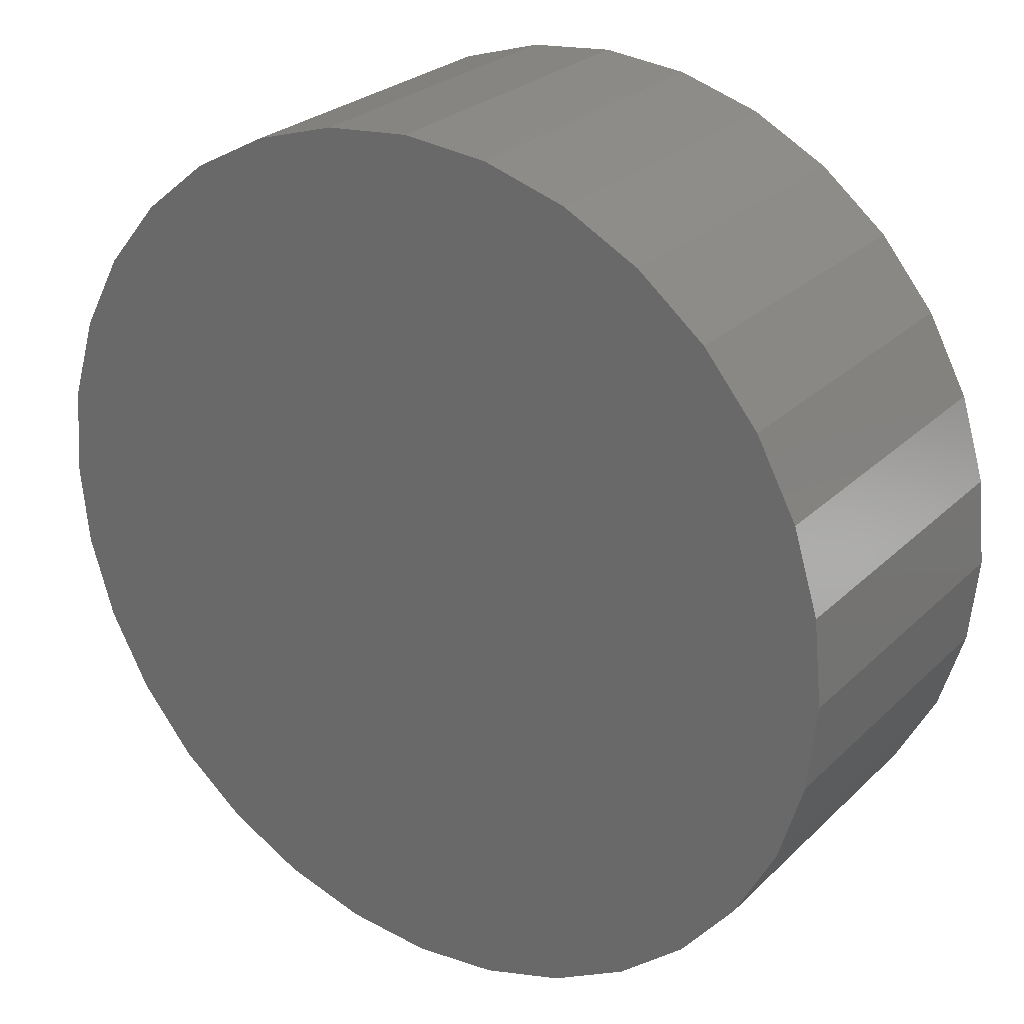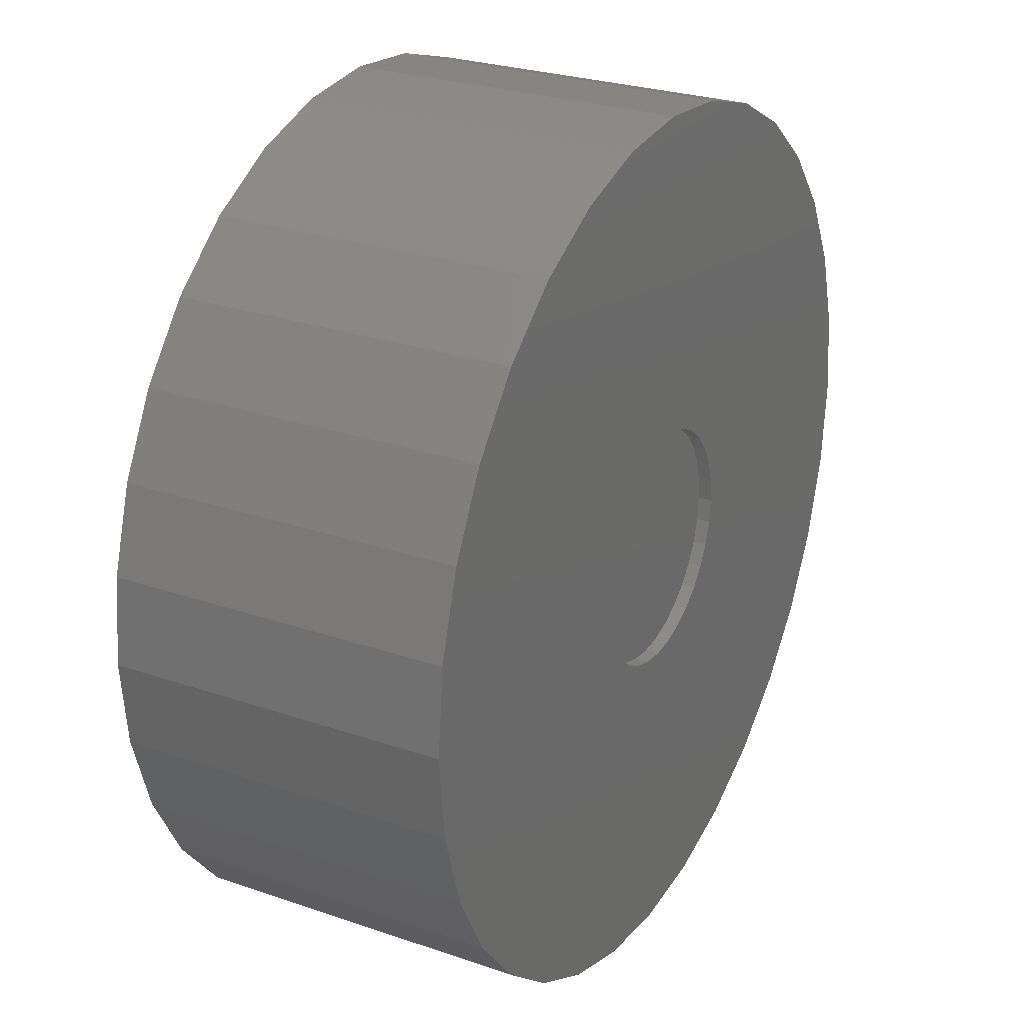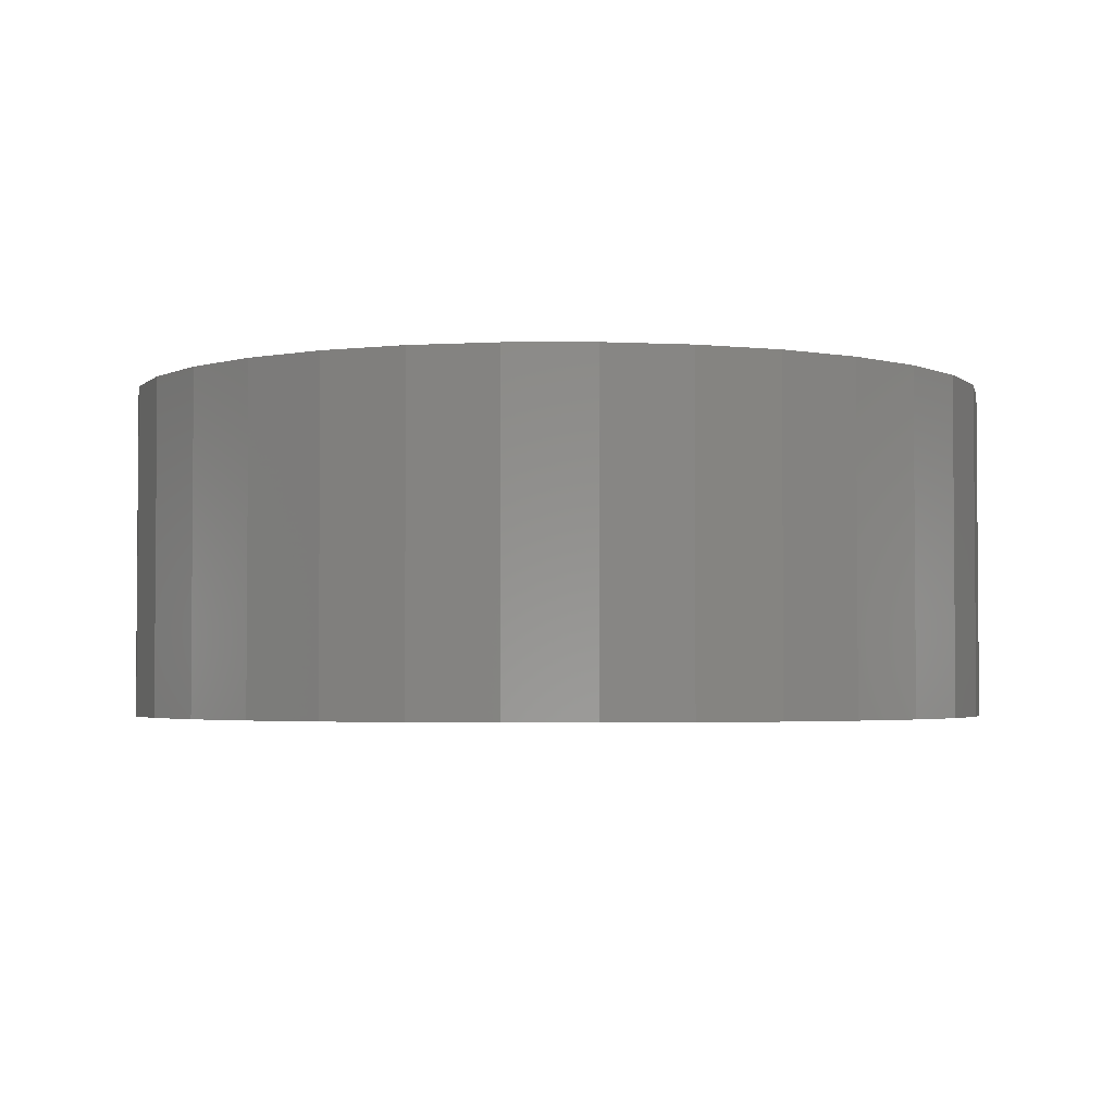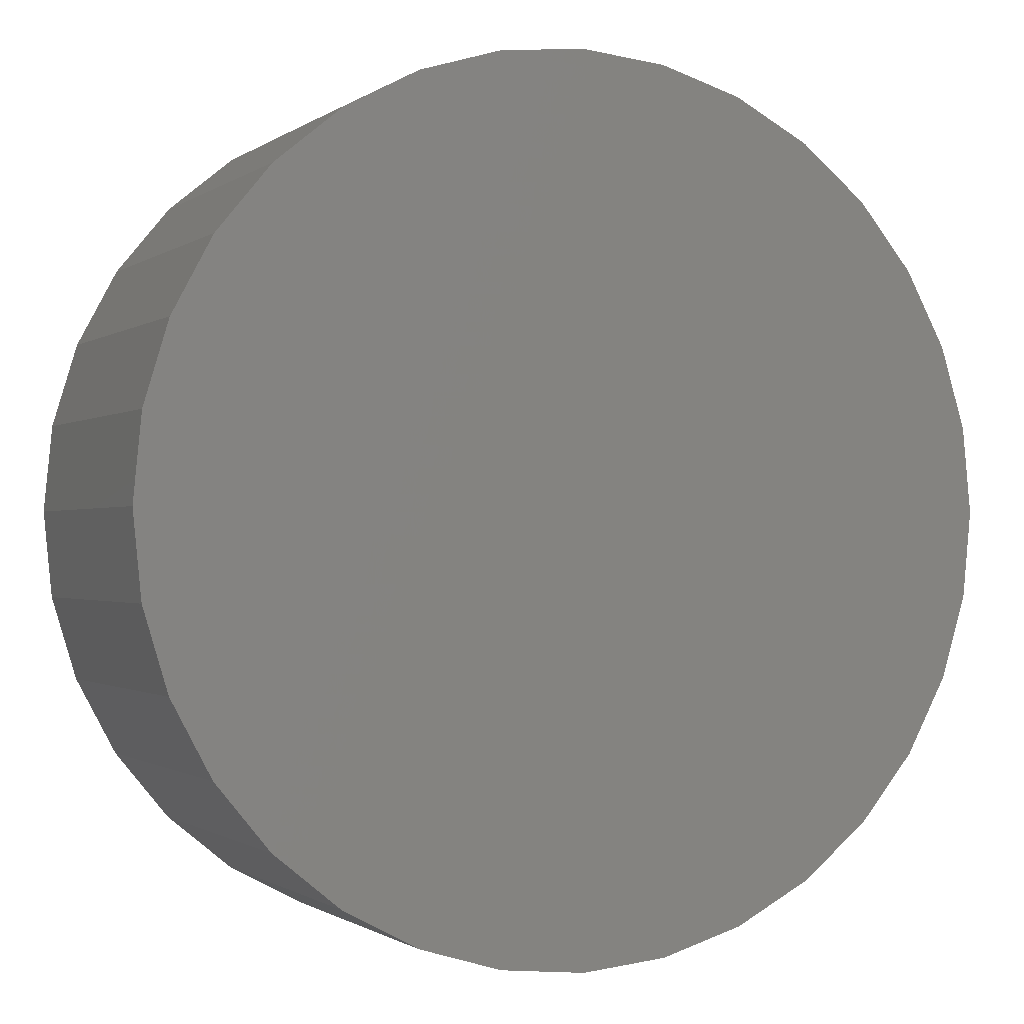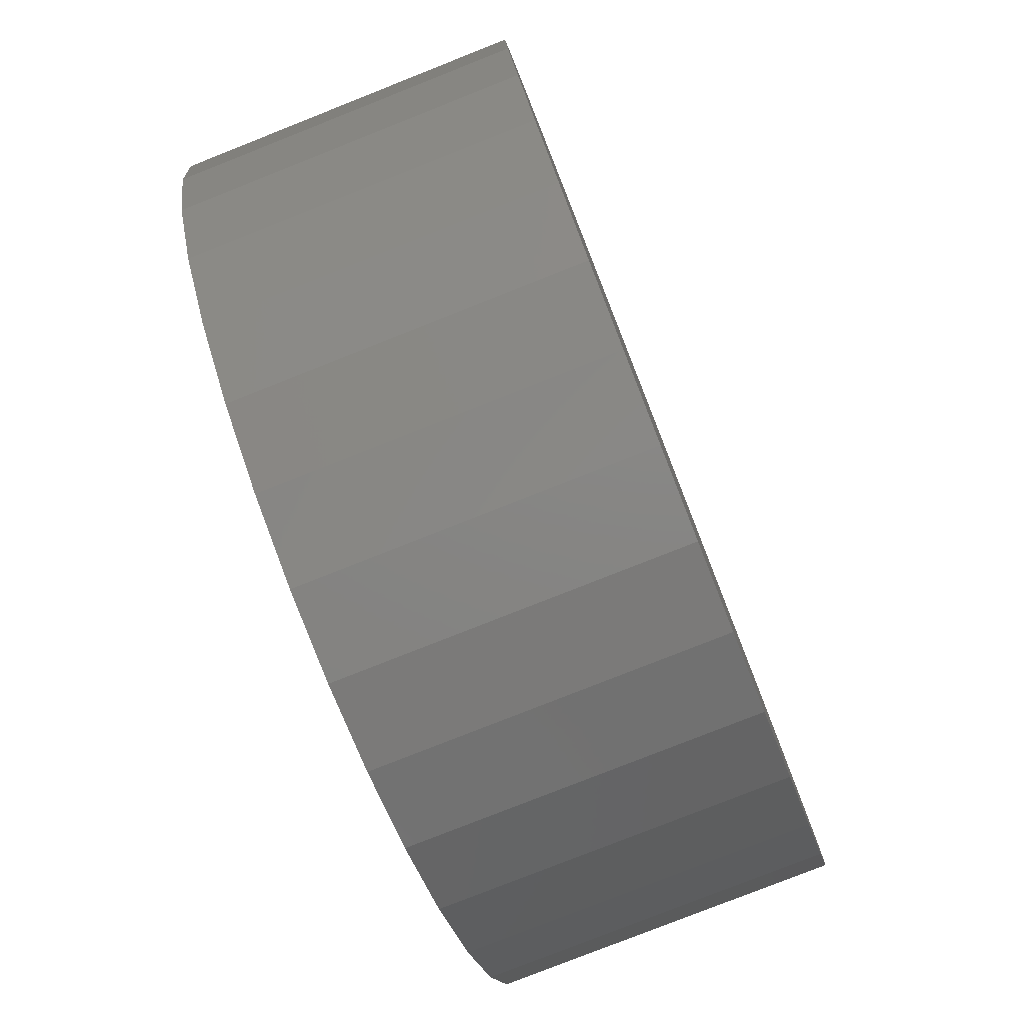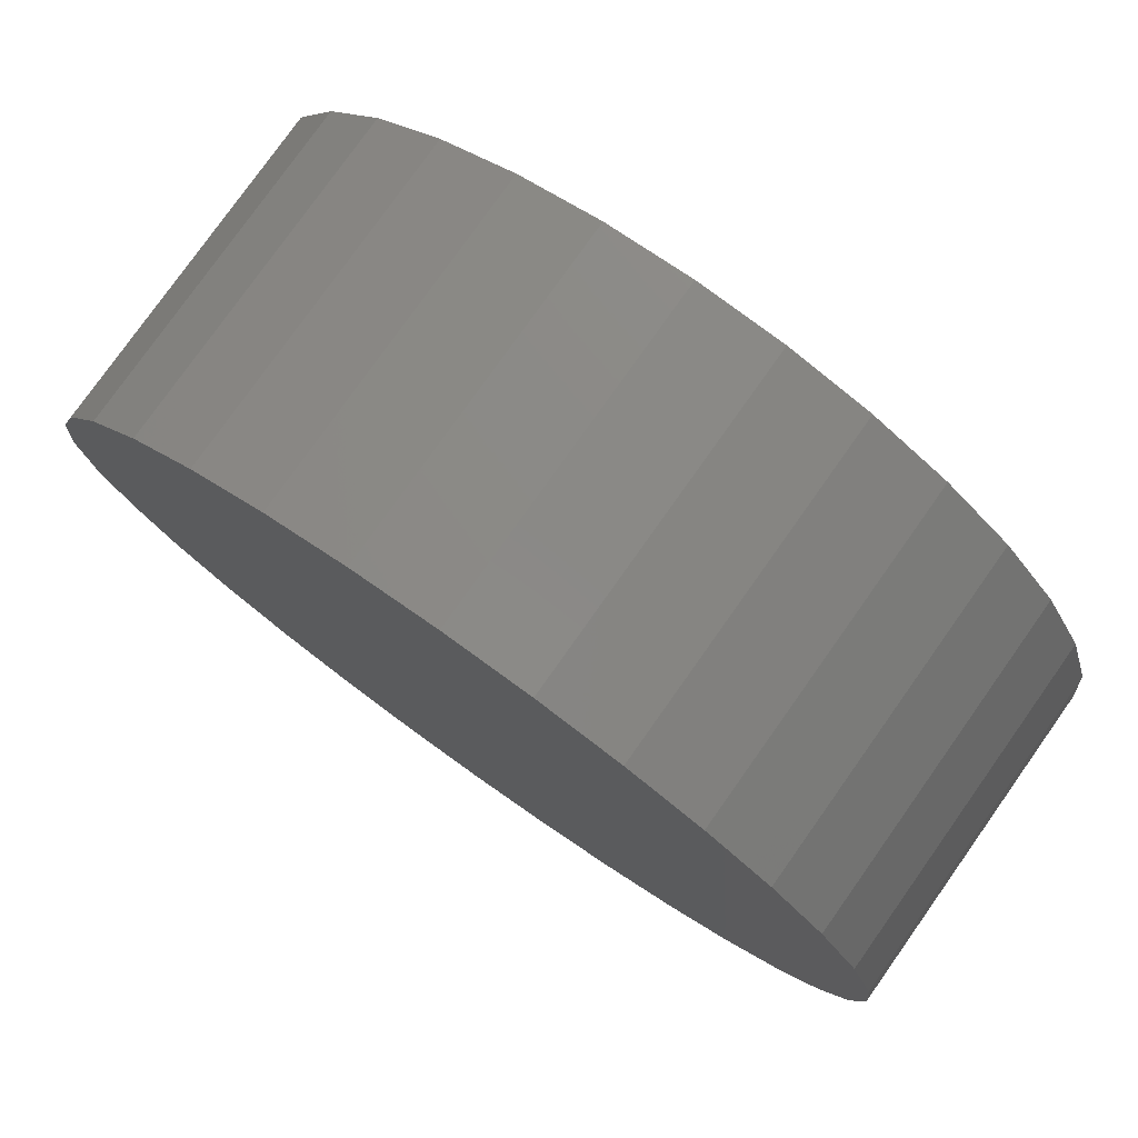
<metadata>
{"format":"stl","ext":"stl","renderer":"f3d","projection":"perspective","resolution":1024,"background":"white","views":[{"elev":26.3,"azim":34.5,"up":"+Z"},{"elev":26.6,"azim":118.3,"up":"+Z"},{"elev":-2.9,"azim":-139.8,"up":"+Y"},{"elev":-0.9,"azim":-24.1,"up":"+Z"},{"elev":-78.9,"azim":-68.4,"up":"+Z"},{"elev":78.5,"azim":35.3,"up":"+Z"}]}
</metadata>
<code>
# stl→obj: 128 verts, 252 faces
v -0.6227 5.27e-18 0.4756
v -0.1709 3.198e-17 0.5048
v -0.1952 2.991e-17 0.4919
v -0.2165 2.776e-17 0.4744
v 0.3885 6.141e-17 0.4756
v -0.01773 3.879e-17 0.4744
v -0.03902 3.858e-17 0.4919
v -0.1171 3.556e-17 0.5155
v -0.5934 1.227e-17 0.5723
v -0.5458 1.986e-17 0.6614
v -0.4816 2.776e-17 0.7395
v -0.4035 3.565e-17 0.8037
v -0.3144 4.324e-17 0.8513
v -0.2177 5.024e-17 0.8806
v -0.1171 5.637e-17 0.8905
v -0.01653 6.141e-17 0.8806
v 0.08018 6.515e-17 0.8513
v 0.1693 6.745e-17 0.8037
v 0.2474 6.823e-17 0.7395
v 0.3116 6.745e-17 0.6614
v 0.3592 6.515e-17 0.5723
v -0.08969 3.693e-17 0.5128
v -0.1445 3.389e-17 0.5128
v -0.6326 -8.628e-19 0.375
v -0.234 2.56e-17 0.4531
v -0.2469 2.353e-17 0.4288
v -0.2549 2.163e-17 0.4024
v -0.2576 1.995e-17 0.375
v -0.2549 1.858e-17 0.3476
v -0.6227 -5.896e-18 0.2744
v -0.2469 1.756e-17 0.3212
v -0.234 1.693e-17 0.2969
v -0.2165 1.672e-17 0.2756
v -0.1952 1.693e-17 0.2581
v -0.5934 -9.636e-18 0.1777
v -0.1171 1.995e-17 0.2345
v 0.3592 4.324e-17 0.1777
v 0.3116 3.565e-17 0.08858
v 0.2474 2.776e-17 0.01046
v 0.1693 1.986e-17 -0.05366
v 0.08018 1.227e-17 -0.1013
v -0.01653 5.27e-18 -0.1306
v -0.1171 -8.628e-19 -0.1405
v -0.2177 -5.896e-18 -0.1306
v -0.3144 -9.636e-18 -0.1013
v -0.4035 -1.194e-17 -0.05366
v -0.4816 -1.272e-17 0.01046
v -0.5458 -1.194e-17 0.08858
v -0.1709 1.756e-17 0.2452
v -0.1445 1.858e-17 0.2372
v 0.3984 5.637e-17 0.375
v 0.3885 5.024e-17 0.2744
v 0.02074 3.389e-17 0.3476
v 0.02344 3.556e-17 0.375
v 0.02074 3.693e-17 0.4024
v 0.01274 3.795e-17 0.4288
v -0.0002482 3.858e-17 0.4531
v -0.03902 2.56e-17 0.2581
v -0.01773 2.776e-17 0.2756
v -0.0002482 2.991e-17 0.2969
v 0.01274 3.198e-17 0.3212
v -0.08969 2.163e-17 0.2372
v -0.06332 2.353e-17 0.2452
v -0.06332 3.795e-17 0.5048
v -0.08969 -0.01562 0.2372
v -0.06332 -0.01562 0.2452
v -0.03902 -0.01562 0.2581
v -0.01773 -0.01562 0.2756
v -0.0002482 -0.01562 0.2969
v 0.01274 -0.01562 0.3212
v 0.02074 -0.01562 0.3476
v 0.02344 -0.01562 0.375
v -0.1171 -0.01562 0.2345
v -0.1445 -0.01562 0.2372
v -0.1709 -0.01562 0.2452
v -0.1952 -0.01562 0.2581
v -0.2165 -0.01562 0.2756
v -0.234 -0.01562 0.2969
v -0.2469 -0.01562 0.3212
v -0.2549 -0.01562 0.3476
v -0.2576 -0.01562 0.375
v -0.1445 -0.01562 0.5128
v -0.1709 -0.01562 0.5048
v -0.1952 -0.01562 0.4919
v -0.2165 -0.01562 0.4744
v -0.234 -0.01562 0.4531
v -0.2469 -0.01562 0.4288
v -0.2549 -0.01562 0.4024
v -0.1171 -0.01562 0.5155
v -0.08969 -0.01562 0.5128
v -0.06332 -0.01562 0.5048
v -0.03902 -0.01562 0.4919
v -0.01773 -0.01562 0.4744
v -0.0002482 -0.01562 0.4531
v 0.01274 -0.01562 0.4288
v 0.02074 -0.01562 0.4024
v 0.3984 -0.3906 0.375
v 0.3885 -0.3906 0.2744
v 0.3592 -0.3906 0.1777
v 0.3116 -0.3906 0.08858
v 0.2474 -0.3906 0.01046
v 0.1693 -0.3906 -0.05366
v 0.08018 -0.3906 -0.1013
v -0.01653 -0.3906 -0.1306
v -0.1171 -0.3906 -0.1405
v -0.2177 -0.3906 -0.1306
v -0.3144 -0.3906 -0.1013
v -0.4035 -0.3906 -0.05366
v -0.4816 -0.3906 0.01046
v -0.5458 -0.3906 0.08858
v -0.5934 -0.3906 0.1777
v -0.6227 -0.3906 0.2744
v -0.6326 -0.3906 0.375
v -0.6227 -0.3906 0.4756
v -0.5934 -0.3906 0.5723
v -0.5458 -0.3906 0.6614
v -0.4816 -0.3906 0.7395
v -0.4035 -0.3906 0.8037
v -0.3144 -0.3906 0.8513
v -0.2177 -0.3906 0.8806
v -0.1171 -0.3906 0.8905
v -0.01653 -0.3906 0.8806
v 0.08018 -0.3906 0.8513
v 0.1693 -0.3906 0.8037
v 0.2474 -0.3906 0.7395
v 0.3116 -0.3906 0.6614
v 0.3592 -0.3906 0.5723
v 0.3885 -0.3906 0.4756
f 1 2 3
f 4 1 3
f 5 6 7
f 8 9 10
f 8 10 11
f 8 11 12
f 8 12 13
f 8 13 14
f 8 14 15
f 8 15 16
f 8 16 17
f 8 17 18
f 8 18 19
f 8 19 20
f 8 20 21
f 8 21 22
f 9 8 23
f 9 23 2
f 9 2 1
f 24 1 4
f 24 4 25
f 24 25 26
f 24 26 27
f 24 27 28
f 24 28 29
f 24 29 30
f 30 29 31
f 30 31 32
f 30 32 33
f 30 33 34
f 30 34 35
f 36 37 38
f 36 38 39
f 36 39 40
f 36 40 41
f 36 41 42
f 36 42 43
f 36 43 44
f 36 44 45
f 36 45 46
f 36 46 47
f 36 47 48
f 36 48 35
f 35 34 49
f 35 49 50
f 35 50 36
f 51 52 53
f 51 53 54
f 51 54 55
f 51 55 56
f 51 56 57
f 51 57 6
f 51 6 5
f 52 37 58
f 52 58 59
f 52 59 60
f 52 60 61
f 52 61 53
f 37 36 62
f 37 62 63
f 37 63 58
f 22 21 64
f 64 21 5
f 64 5 7
f 36 65 62
f 62 65 66
f 62 66 63
f 63 66 67
f 63 67 58
f 58 67 68
f 58 68 59
f 59 68 69
f 59 69 60
f 60 69 70
f 60 70 61
f 61 70 71
f 61 71 53
f 53 71 72
f 53 72 54
f 65 36 73
f 73 36 50
f 73 50 74
f 74 50 49
f 74 49 75
f 75 49 34
f 75 34 76
f 76 34 33
f 76 33 77
f 77 33 32
f 77 32 78
f 78 32 31
f 78 31 79
f 79 31 29
f 79 29 80
f 80 29 28
f 80 28 81
f 8 82 23
f 23 82 83
f 23 83 2
f 2 83 84
f 2 84 3
f 3 84 85
f 3 85 4
f 4 85 86
f 4 86 25
f 25 86 87
f 25 87 26
f 26 87 88
f 26 88 27
f 27 88 81
f 27 81 28
f 82 8 89
f 89 8 22
f 89 22 90
f 90 22 64
f 90 64 91
f 91 64 7
f 91 7 92
f 92 7 6
f 92 6 93
f 93 6 57
f 93 57 94
f 94 57 56
f 94 56 95
f 95 56 55
f 95 55 96
f 96 55 54
f 96 54 72
f 51 97 52
f 52 97 98
f 52 98 37
f 37 98 99
f 37 99 38
f 38 99 100
f 38 100 39
f 39 100 101
f 39 101 40
f 40 101 102
f 40 102 41
f 41 102 103
f 41 103 42
f 42 103 104
f 42 104 43
f 43 104 105
f 43 105 44
f 44 105 106
f 44 106 45
f 45 106 107
f 45 107 46
f 46 107 108
f 46 108 47
f 47 108 109
f 47 109 48
f 48 109 110
f 48 110 35
f 35 110 111
f 35 111 30
f 30 111 112
f 30 112 24
f 24 112 113
f 24 113 1
f 1 113 114
f 1 114 9
f 9 114 115
f 9 115 10
f 10 115 116
f 10 116 11
f 11 116 117
f 11 117 12
f 12 117 118
f 12 118 13
f 13 118 119
f 13 119 14
f 14 119 120
f 14 120 15
f 15 120 121
f 15 121 16
f 16 121 122
f 16 122 17
f 17 122 123
f 17 123 18
f 18 123 124
f 18 124 19
f 19 124 125
f 19 125 20
f 20 125 126
f 20 126 21
f 21 126 127
f 21 127 5
f 5 127 128
f 5 128 51
f 51 128 97
f 120 122 121
f 122 120 123
f 123 120 119
f 123 119 124
f 124 119 118
f 124 118 125
f 125 118 117
f 125 117 126
f 126 117 116
f 126 116 127
f 127 116 115
f 127 115 128
f 128 115 114
f 128 114 97
f 97 114 113
f 97 113 98
f 98 113 112
f 98 112 99
f 99 112 111
f 99 111 100
f 100 111 110
f 100 110 101
f 101 110 109
f 101 109 102
f 102 109 108
f 102 108 103
f 103 108 107
f 103 107 104
f 104 107 106
f 104 106 105
f 71 96 72
f 95 96 71
f 70 95 71
f 80 88 79
f 88 80 81
f 88 87 79
f 79 87 86
f 79 86 78
f 78 86 85
f 78 85 77
f 77 85 84
f 77 84 76
f 76 84 83
f 76 83 75
f 75 83 82
f 75 82 74
f 74 82 89
f 74 89 73
f 73 89 90
f 73 90 65
f 65 90 91
f 65 91 66
f 66 91 92
f 66 92 67
f 67 92 93
f 67 93 68
f 68 93 94
f 68 94 69
f 69 94 95
f 69 95 70

</code>
